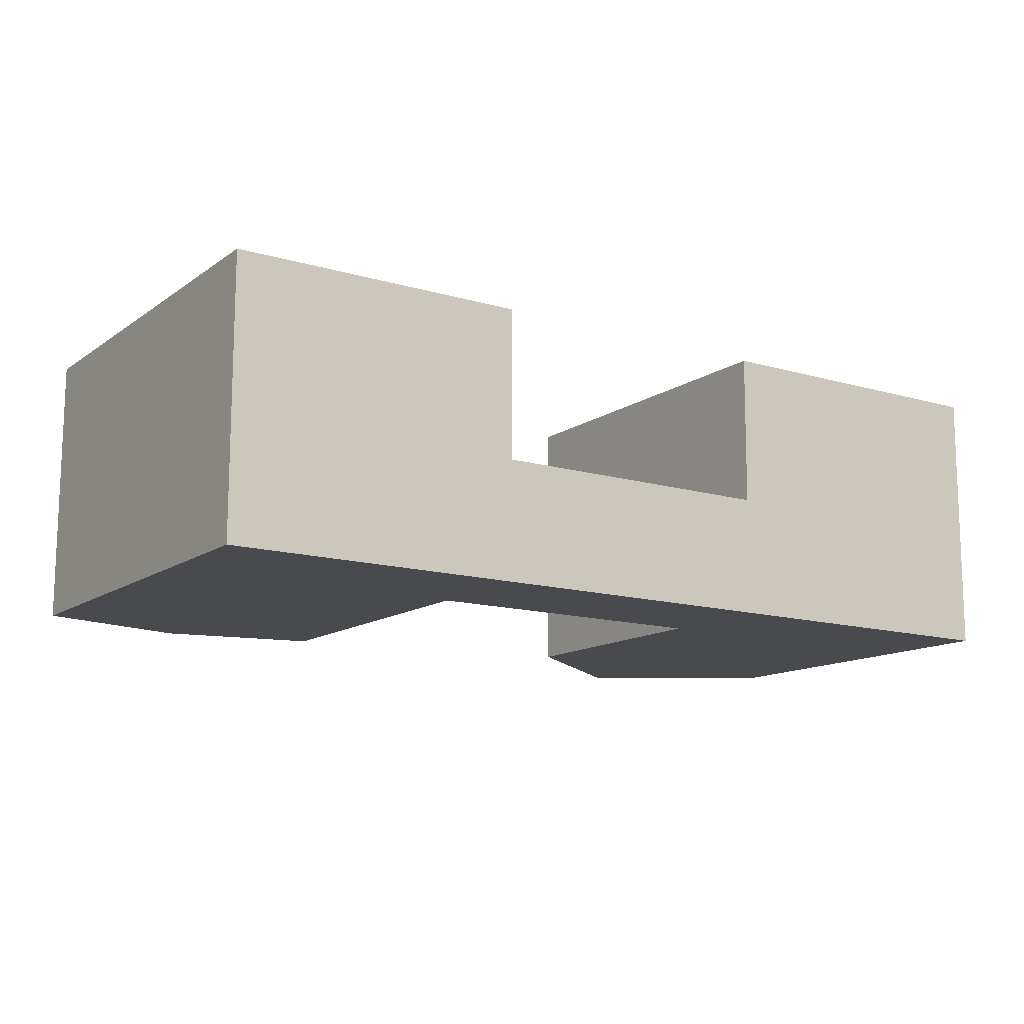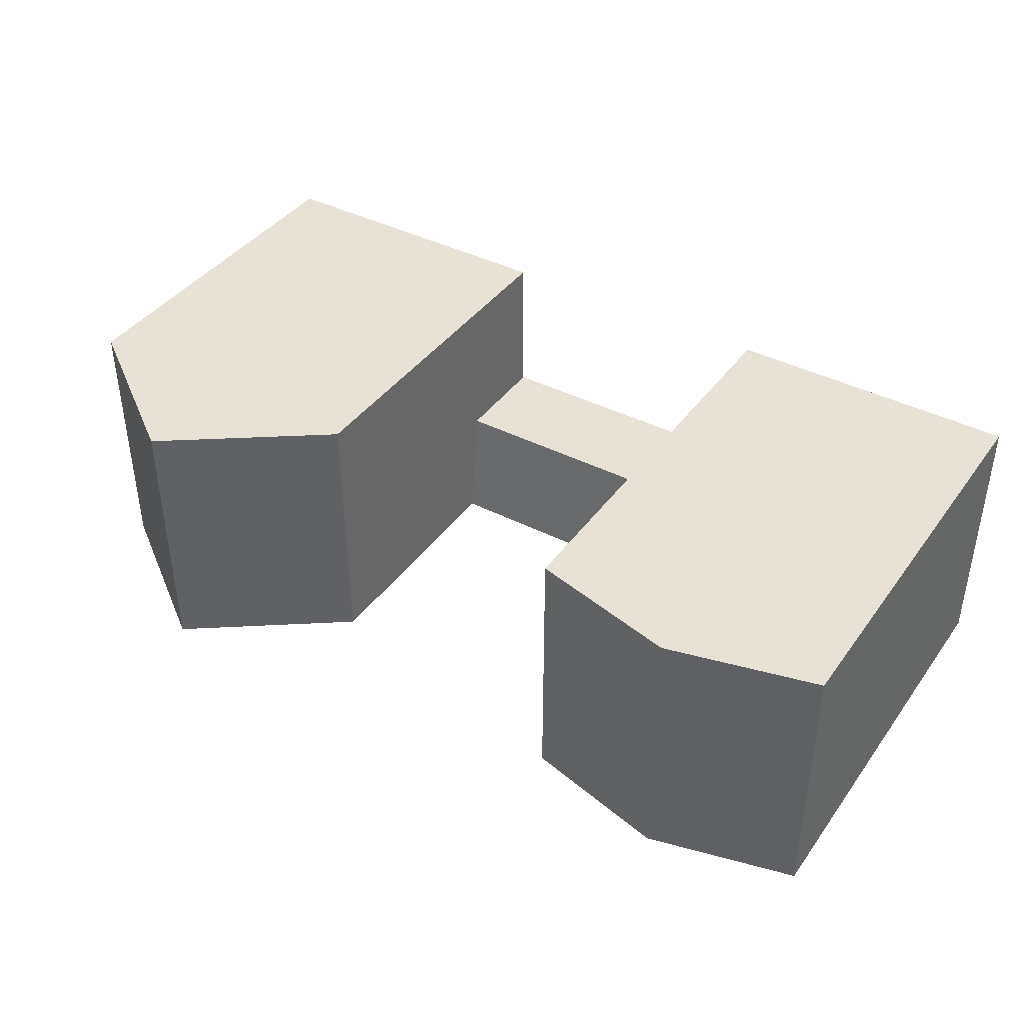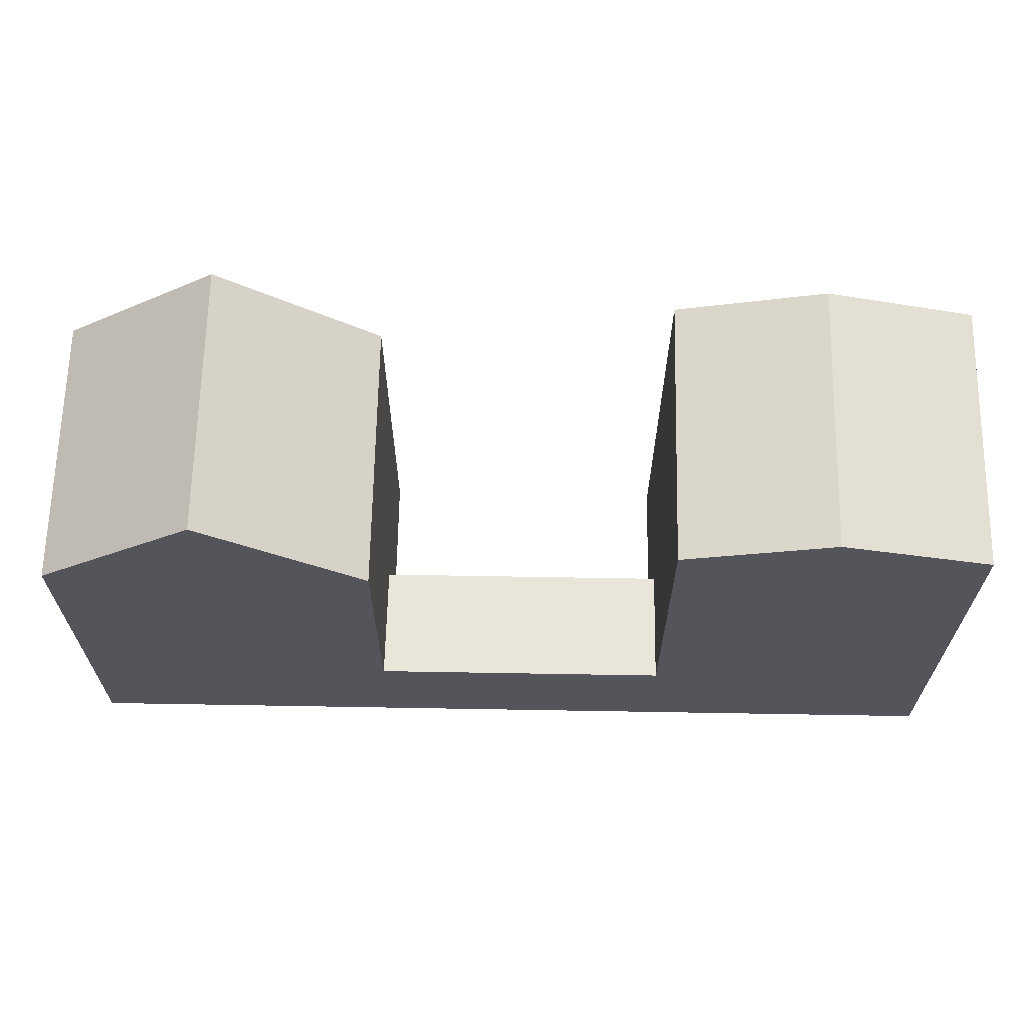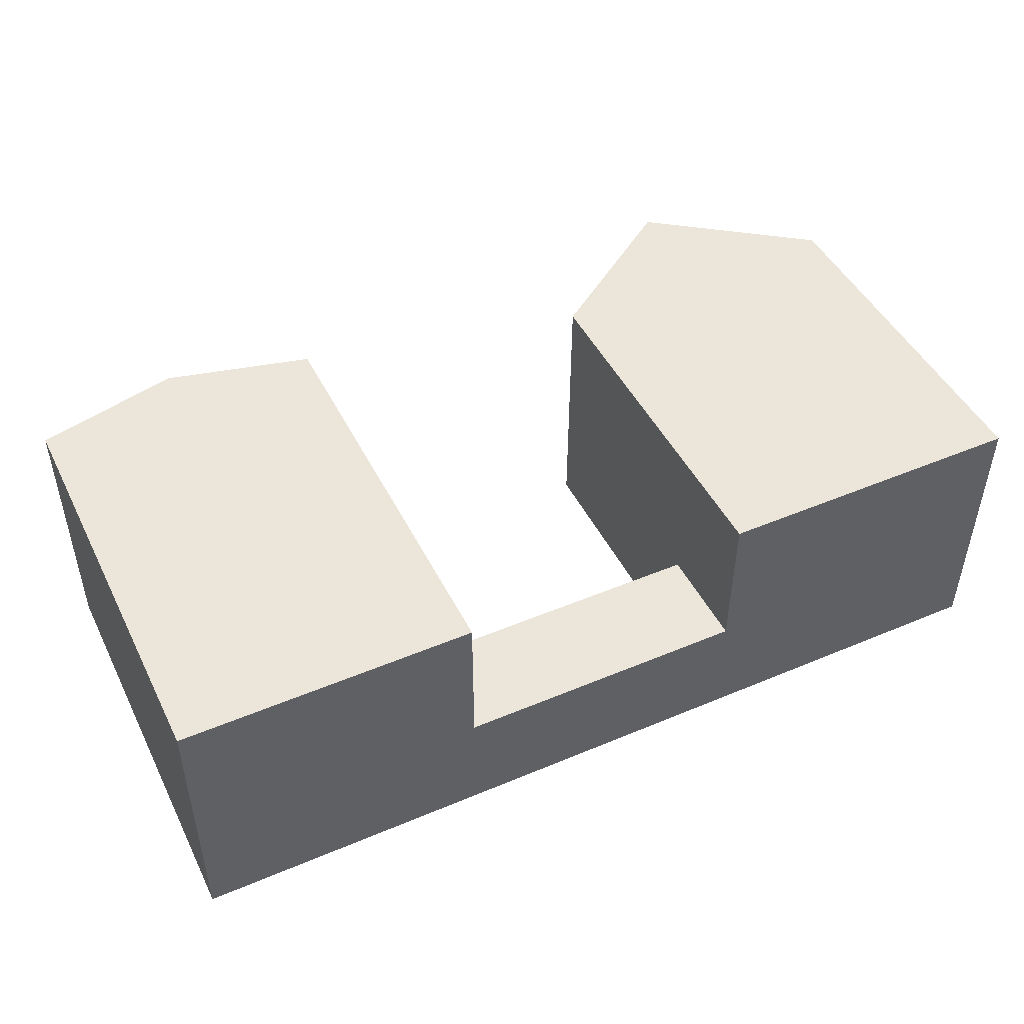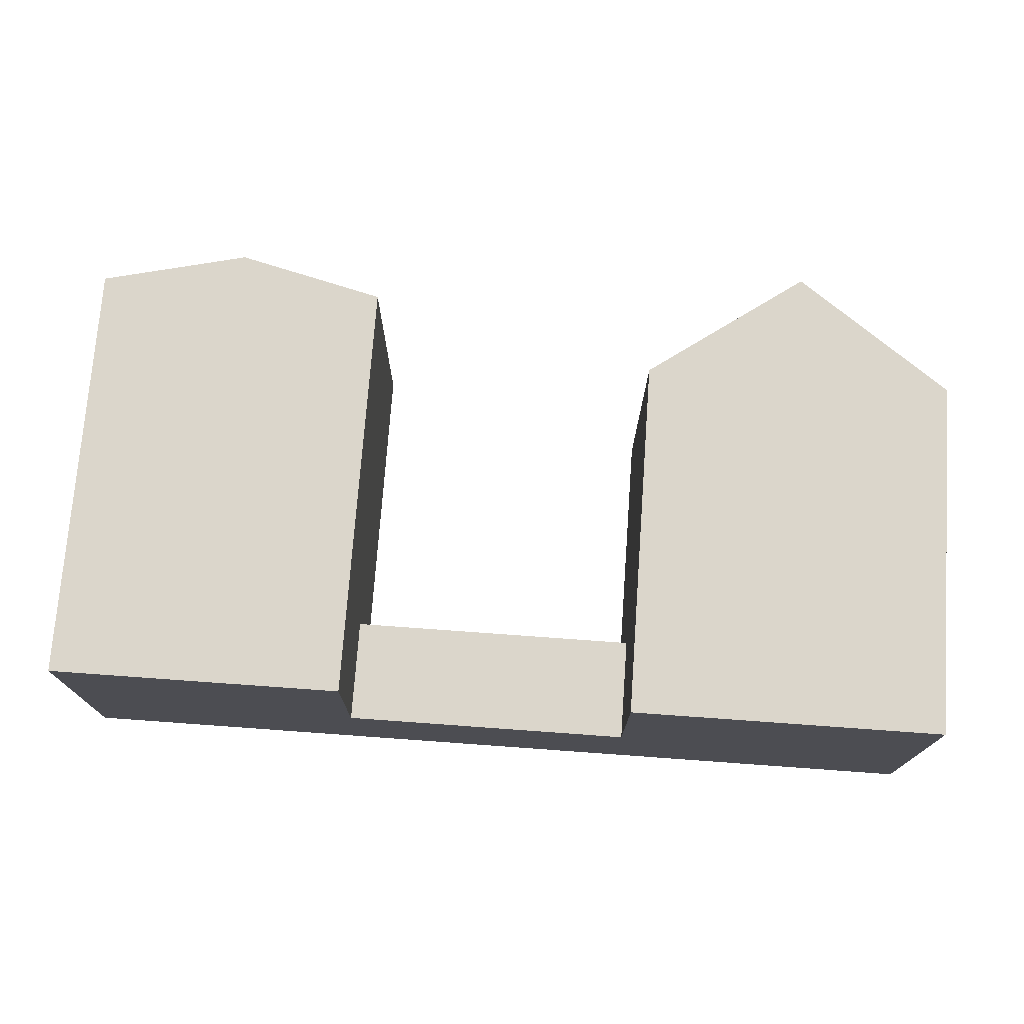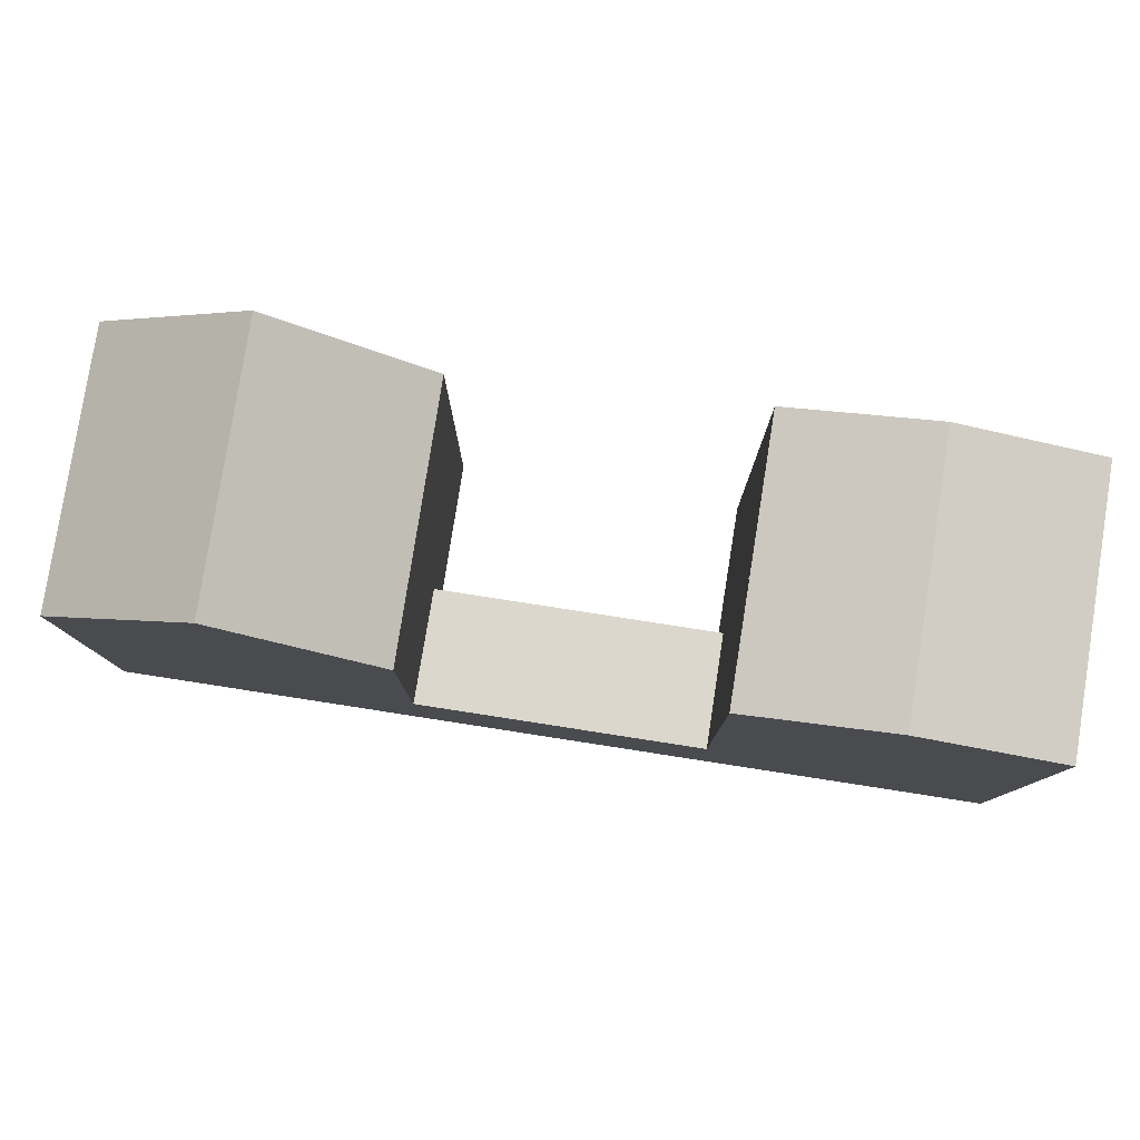
<metadata>
{"format":"obj","ext":"obj","renderer":"f3d","projection":"perspective","resolution":1024,"background":"white","views":[{"elev":-13.0,"azim":-33.4,"up":"+Z"},{"elev":40.4,"azim":-147.6,"up":"+Z"},{"elev":65.0,"azim":-178.7,"up":"+Y"},{"elev":46.9,"azim":-25.7,"up":"+Z"},{"elev":73.6,"azim":4.1,"up":"+Z"},{"elev":79.7,"azim":-170.9,"up":"+Y"}]}
</metadata>
<code>
v  30.52 19.7 -11.21
v  24.09 15.04 -6.294
v  30.55 19.7 -6.328
v  24.06 15.04 -11.18
v  36.98 15.04 -11.25
v  37.01 15.04 -6.361
v  24.09 4.282 -6.293
v  12.05 4.857 -11.11
v  12.05 4.282 -6.23
v  24.06 4.857 -11.18
v  0.002557 17.6 -11.05
v  6.026 19.07 -6.199
v  6.027 19.07 -11.08
v  0.001593 17.6 -6.167
v  12.05 17.6 -6.23
v  12.05 17.6 -11.12
v  24.12 15.04 -0.05245
v  30.58 19.7 -0.06651
v  37.04 15.04 -0.08028
v  6.024 19.07 -0.01358
v  0.0003755 17.6 -0.0005573
v  12.05 17.6 -0.02652
v  36.98 6.886e-16 -11.25
v  24.06 6.844e-16 -11.18
v  37.01 3.895e-16 -6.361
v  12.05 6.806e-16 -11.11
v  24.09 3.853e-16 -6.293
v  12.05 3.815e-16 -6.23
v  0.002182 6.767e-16 -11.05
v  0.001217 3.776e-16 -6.167
v  24.12 3.182e-18 -0.05197
v  37.04 4.887e-18 -0.07981
v  0 0 0
v  12.05 1.59e-18 -0.02596
g defaultobject
f 1 2 3
f 2 1 4
f 5 3 6
f 3 5 1
f 7 8 9
f 8 7 10
f 11 12 13
f 12 11 14
f 13 15 16
f 15 13 12
f 3 17 18
f 17 3 2
f 6 18 19
f 18 6 3
f 14 20 12
f 20 14 21
f 12 22 15
f 22 12 20
f 2 10 7
f 10 2 4
f 4 23 24
f 23 4 5
f 5 4 1
f 23 6 25
f 6 23 5
f 8 24 26
f 24 8 10
f 27 9 28
f 9 27 7
f 14 29 30
f 29 14 11
f 11 26 29
f 26 11 16
f 16 11 13
f 8 15 9
f 15 8 16
f 19 31 32
f 31 19 17
f 17 19 18
f 17 27 31
f 27 17 2
f 25 19 32
f 19 25 6
f 22 33 34
f 33 22 21
f 21 22 20
f 21 30 33
f 30 21 14
f 28 22 34
f 22 28 15
f 27 23 25
f 23 27 24
f 24 28 26
f 28 24 27
f 29 28 30
f 28 29 26
f 31 25 32
f 25 31 27
f 30 34 33
f 34 30 28

</code>
